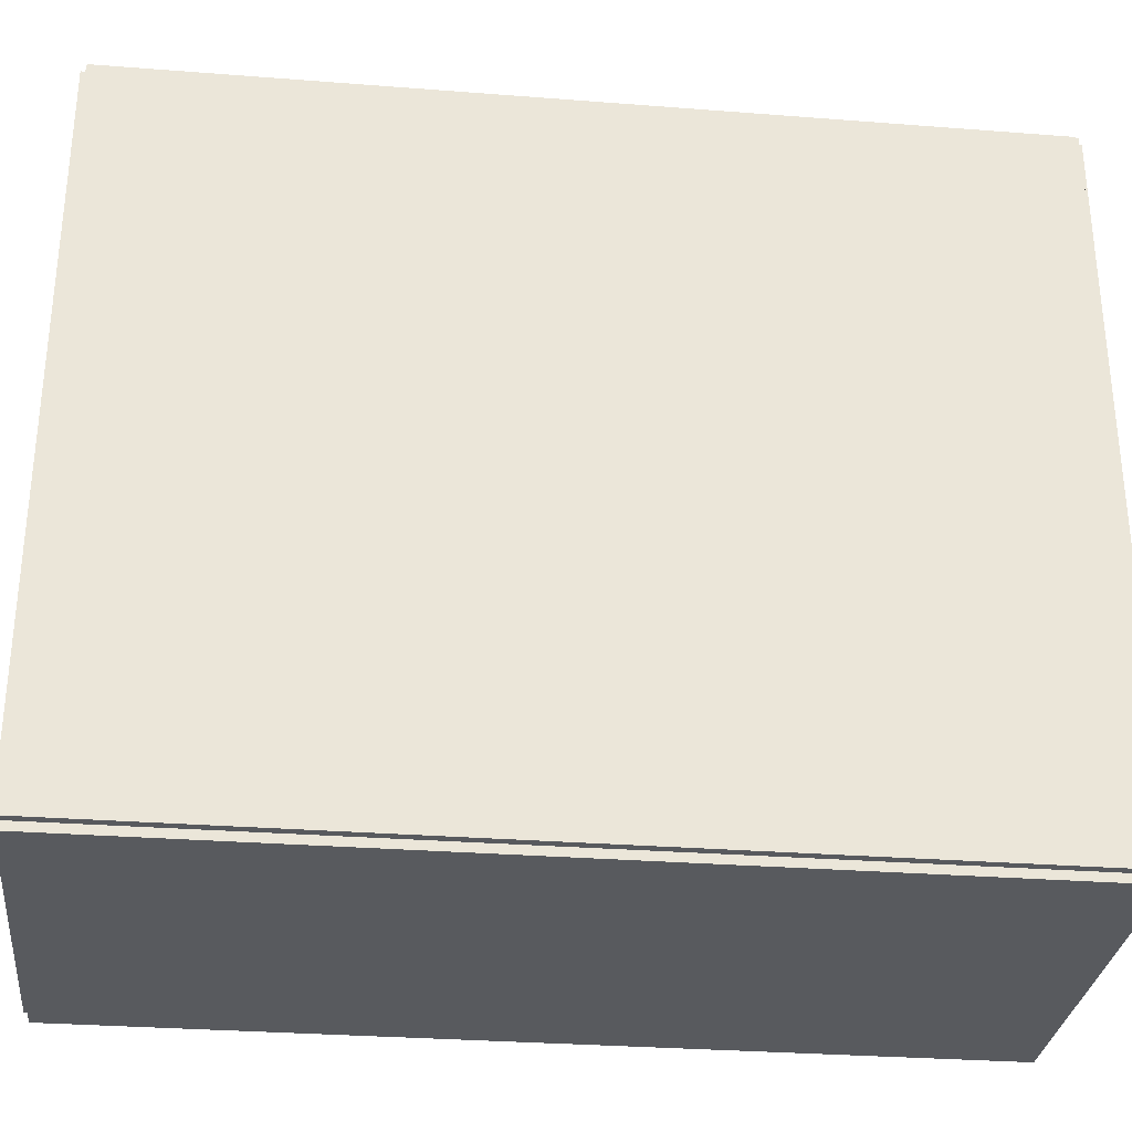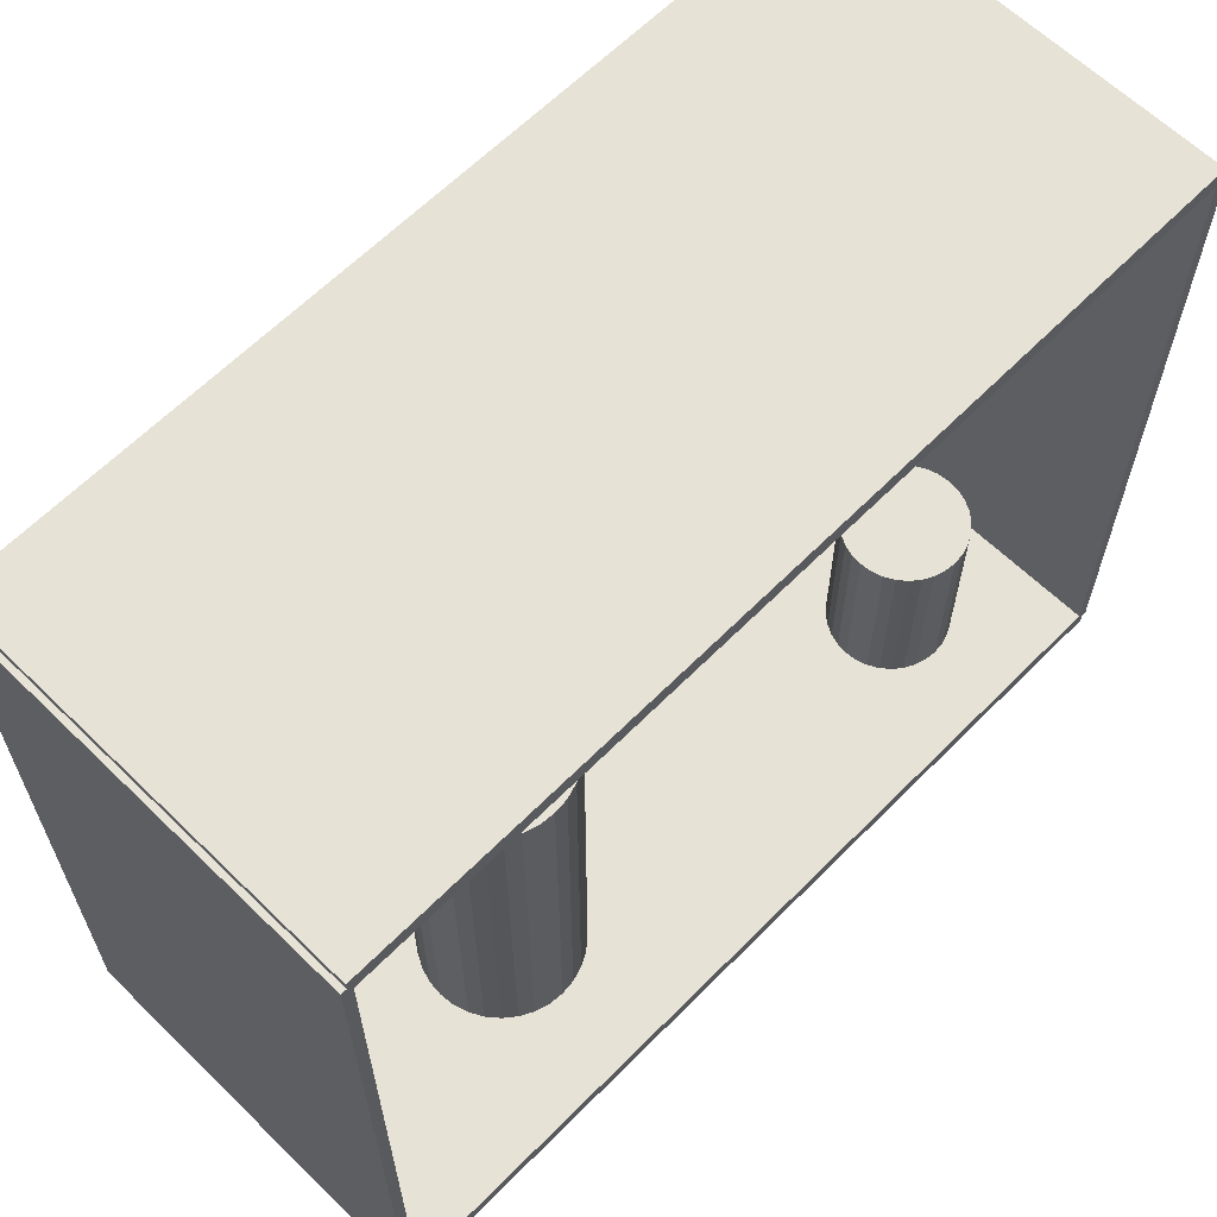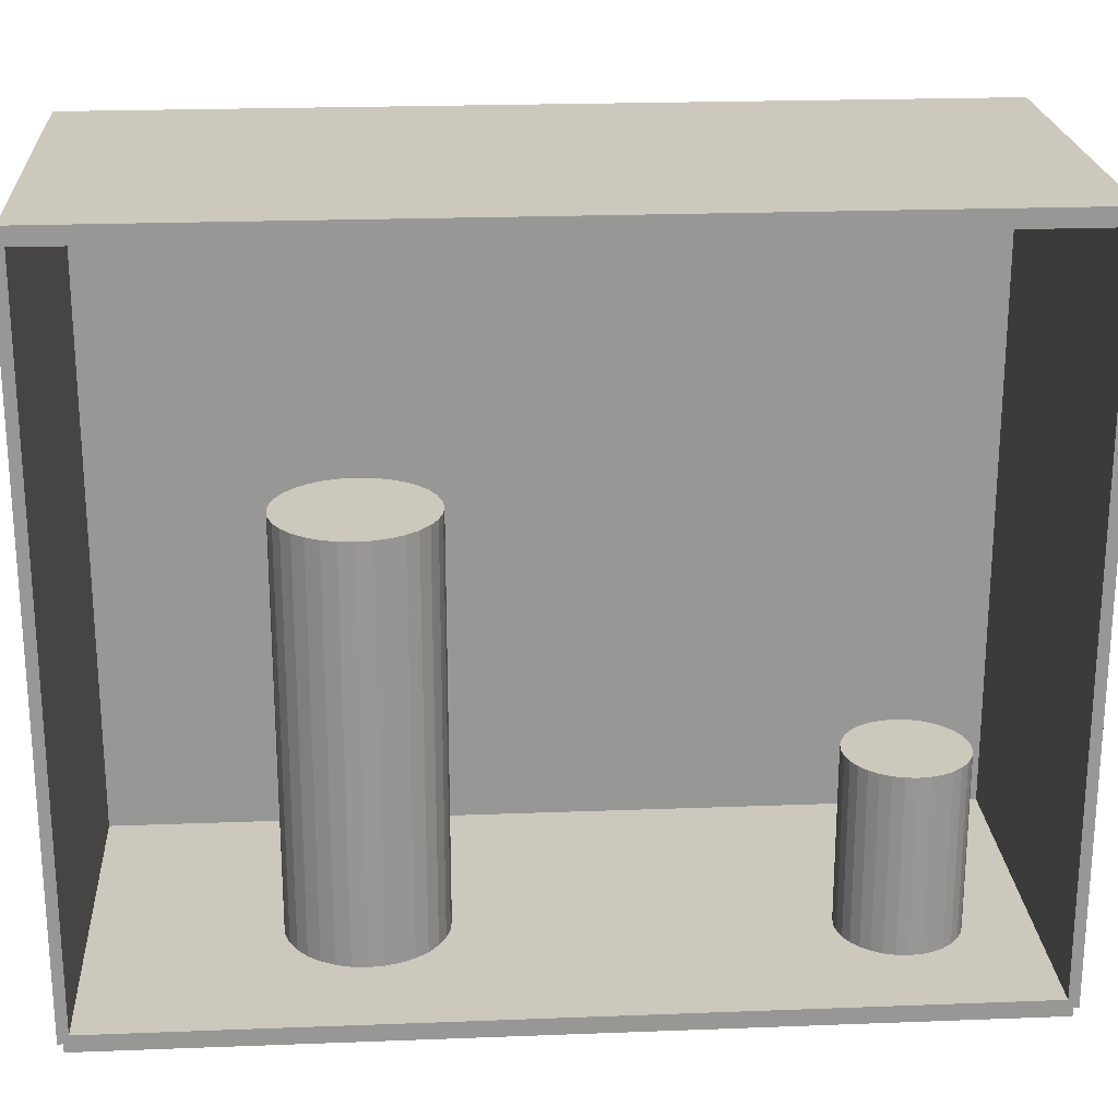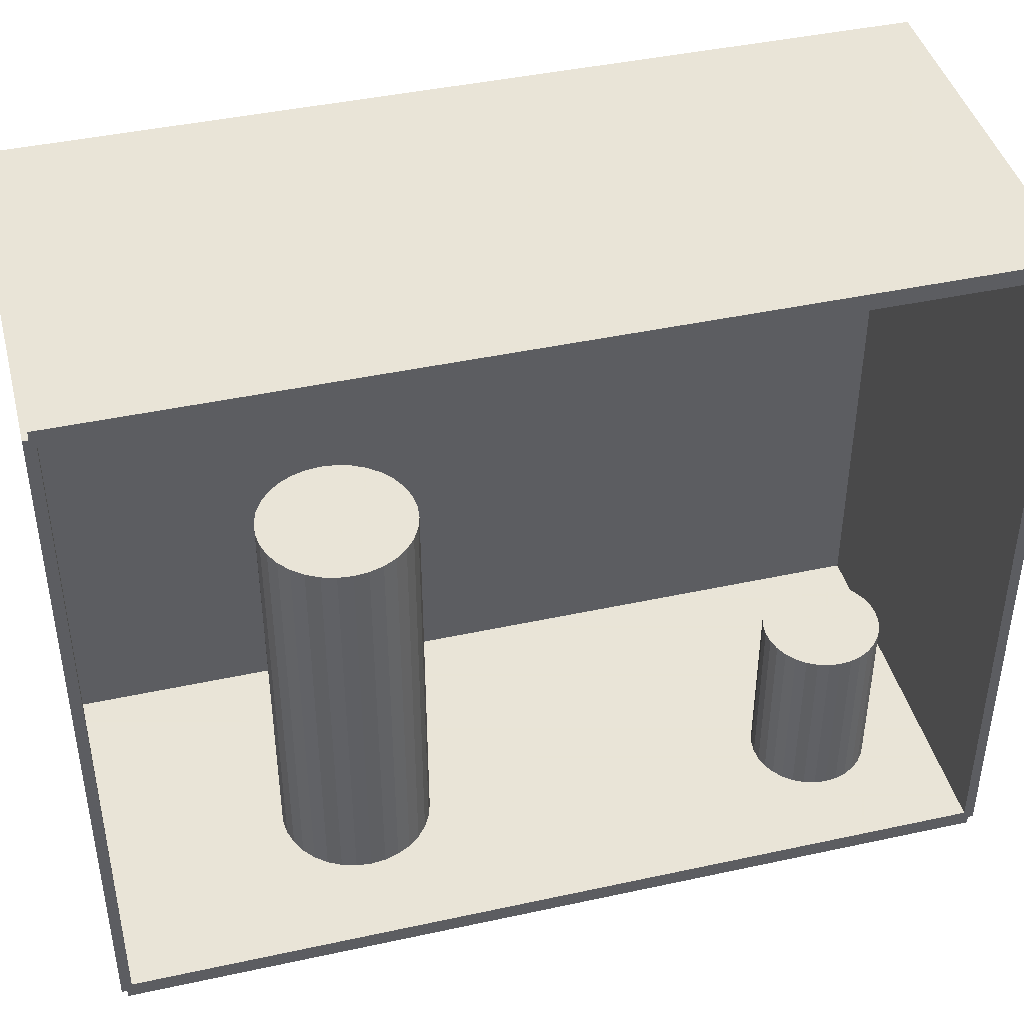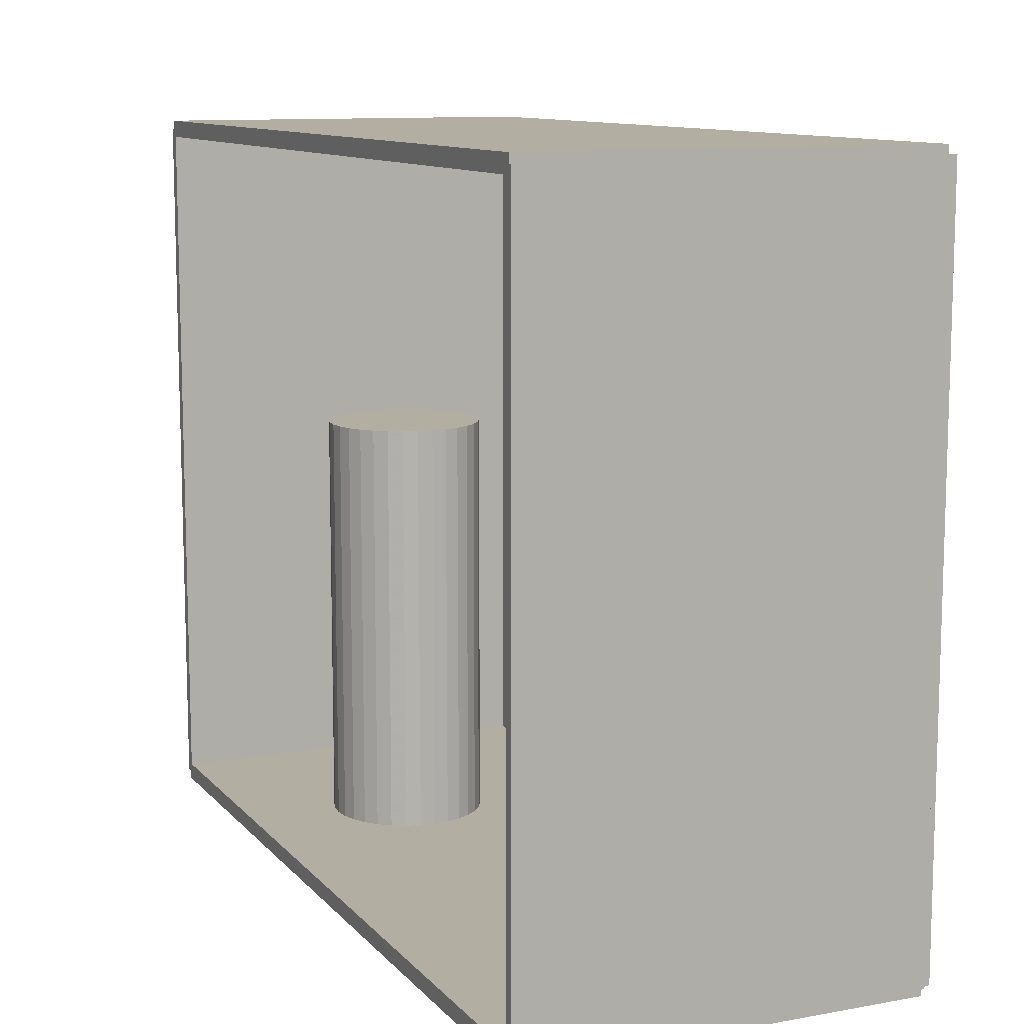
<metadata>
{"format":"obj","ext":"obj","renderer":"f3d","projection":"perspective","resolution":1024,"background":"white","views":[{"elev":-30.5,"azim":-96.4,"up":"+Z"},{"elev":62.9,"azim":44.5,"up":"+Z"},{"elev":22.2,"azim":86.2,"up":"+Z"},{"elev":42.8,"azim":75.5,"up":"+Z"},{"elev":10.8,"azim":155.9,"up":"+Z"}]}
</metadata>
<code>
v -0.077 -0.1733 -0.003331
v -0.077 -0.1733 0.003331
v -0.077 0.1733 -0.003331
v -0.077 0.1733 0.003331
v 0.077 -0.1733 -0.003331
v 0.077 -0.1733 0.003331
v 0.077 0.1733 -0.003331
v 0.077 0.1733 0.003331
v -0.07367 -0.1733 0
v -0.08033 -0.1733 0
v -0.07367 0.1733 0
v -0.08033 0.1733 0
v -0.07367 -0.1733 0.2812
v -0.08033 -0.1733 0.2812
v -0.07367 0.1733 0.2812
v -0.08033 0.1733 0.2812
v -0.077 0.1713 0.2812
v -0.077 0.1754 0.2812
v -0.077 0.1713 0
v -0.077 0.1754 0
v 0.077 0.1713 0.2812
v 0.077 0.1754 0.2812
v 0.077 0.1713 0
v 0.077 0.1754 0
v -0.077 -0.1713 0
v -0.077 -0.1754 0
v -0.077 -0.1713 0.2812
v -0.077 -0.1754 0.2812
v 0.077 -0.1713 0
v 0.077 -0.1754 0
v 0.077 -0.1713 0.2812
v 0.077 -0.1754 0.2812
v -0.077 -0.1733 0.2779
v -0.077 -0.1733 0.2846
v -0.077 0.1733 0.2779
v -0.077 0.1733 0.2846
v 0.077 -0.1733 0.2779
v 0.077 -0.1733 0.2846
v 0.077 0.1733 0.2779
v 0.077 0.1733 0.2846
v 0.026 0.1207 0.006663
v 0.04927 0.1207 0.006663
v 0.04927 0.1207 0.07675
v 0.026 0.1207 0.07675
v 0.04882 0.1252 0.006663
v 0.04882 0.1252 0.07675
v 0.0475 0.1296 0.006663
v 0.0475 0.1296 0.07675
v 0.04535 0.1336 0.006663
v 0.04535 0.1336 0.07675
v 0.04245 0.1371 0.006663
v 0.04245 0.1371 0.07675
v 0.03893 0.14 0.006663
v 0.03893 0.14 0.07675
v 0.0349 0.1422 0.006663
v 0.0349 0.1422 0.07675
v 0.03054 0.1435 0.006663
v 0.03054 0.1435 0.07675
v 0.026 0.144 0.006663
v 0.026 0.144 0.07675
v 0.02146 0.1435 0.006663
v 0.02146 0.1435 0.07675
v 0.0171 0.1422 0.006663
v 0.0171 0.1422 0.07675
v 0.01307 0.14 0.006663
v 0.01307 0.14 0.07675
v 0.009546 0.1371 0.006663
v 0.009546 0.1371 0.07675
v 0.006653 0.1336 0.006663
v 0.006653 0.1336 0.07675
v 0.004503 0.1296 0.006663
v 0.004503 0.1296 0.07675
v 0.003179 0.1252 0.006663
v 0.003179 0.1252 0.07675
v 0.002732 0.1207 0.006663
v 0.002732 0.1207 0.07675
v 0.003179 0.1161 0.006663
v 0.003179 0.1161 0.07675
v 0.004503 0.1118 0.006663
v 0.004503 0.1118 0.07675
v 0.006653 0.1078 0.006663
v 0.006653 0.1078 0.07675
v 0.009546 0.1042 0.006663
v 0.009546 0.1042 0.07675
v 0.01307 0.1013 0.006663
v 0.01307 0.1013 0.07675
v 0.0171 0.09919 0.006663
v 0.0171 0.09919 0.07675
v 0.02146 0.09787 0.006663
v 0.02146 0.09787 0.07675
v 0.026 0.09742 0.006663
v 0.026 0.09742 0.07675
v 0.03054 0.09787 0.006663
v 0.03054 0.09787 0.07675
v 0.0349 0.09919 0.006663
v 0.0349 0.09919 0.07675
v 0.03893 0.1013 0.006663
v 0.03893 0.1013 0.07675
v 0.04245 0.1042 0.006663
v 0.04245 0.1042 0.07675
v 0.04535 0.1078 0.006663
v 0.04535 0.1078 0.07675
v 0.0475 0.1118 0.006663
v 0.0475 0.1118 0.07675
v 0.04882 0.1161 0.006663
v 0.04882 0.1161 0.07675
v 0.01462 -0.07017 0.006663
v 0.04481 -0.07017 0.006663
v 0.04481 -0.07017 0.08707
v 0.01462 -0.07017 0.08707
v 0.04423 -0.06428 0.006663
v 0.04423 -0.06428 0.08707
v 0.04251 -0.05862 0.006663
v 0.04251 -0.05862 0.08707
v 0.03972 -0.0534 0.006663
v 0.03972 -0.0534 0.08707
v 0.03597 -0.04883 0.006663
v 0.03597 -0.04883 0.08707
v 0.03139 -0.04507 0.006663
v 0.03139 -0.04507 0.08707
v 0.02617 -0.04228 0.006663
v 0.02617 -0.04228 0.08707
v 0.02051 -0.04057 0.006663
v 0.02051 -0.04057 0.08707
v 0.01462 -0.03999 0.006663
v 0.01462 -0.03999 0.08707
v 0.008734 -0.04057 0.006663
v 0.008734 -0.04057 0.08707
v 0.003071 -0.04228 0.006663
v 0.003071 -0.04228 0.08707
v -0.002148 -0.04507 0.006663
v -0.002148 -0.04507 0.08707
v -0.006723 -0.04883 0.006663
v -0.006723 -0.04883 0.08707
v -0.01048 -0.0534 0.006663
v -0.01048 -0.0534 0.08707
v -0.01327 -0.05862 0.006663
v -0.01327 -0.05862 0.08707
v -0.01498 -0.06428 0.006663
v -0.01498 -0.06428 0.08707
v -0.01556 -0.07017 0.006663
v -0.01556 -0.07017 0.08707
v -0.01498 -0.07606 0.006663
v -0.01498 -0.07606 0.08707
v -0.01327 -0.08173 0.006663
v -0.01327 -0.08173 0.08707
v -0.01048 -0.08694 0.006663
v -0.01048 -0.08694 0.08707
v -0.006723 -0.09152 0.006663
v -0.006723 -0.09152 0.08707
v -0.002148 -0.09527 0.006663
v -0.002148 -0.09527 0.08707
v 0.003071 -0.09806 0.006663
v 0.003071 -0.09806 0.08707
v 0.008734 -0.09978 0.006663
v 0.008734 -0.09978 0.08707
v 0.01462 -0.1004 0.006663
v 0.01462 -0.1004 0.08707
v 0.02051 -0.09978 0.006663
v 0.02051 -0.09978 0.08707
v 0.02617 -0.09806 0.006663
v 0.02617 -0.09806 0.08707
v 0.03139 -0.09527 0.006663
v 0.03139 -0.09527 0.08707
v 0.03597 -0.09152 0.006663
v 0.03597 -0.09152 0.08707
v 0.03972 -0.08694 0.006663
v 0.03972 -0.08694 0.08707
v 0.04251 -0.08173 0.006663
v 0.04251 -0.08173 0.08707
v 0.04423 -0.07606 0.006663
v 0.04423 -0.07606 0.08707
v 0.01462 -0.07017 0.08707
v 0.04481 -0.07017 0.08707
v 0.04481 -0.07017 0.1675
v 0.01462 -0.07017 0.1675
v 0.04423 -0.06428 0.08707
v 0.04423 -0.06428 0.1675
v 0.04251 -0.05862 0.08707
v 0.04251 -0.05862 0.1675
v 0.03972 -0.0534 0.08707
v 0.03972 -0.0534 0.1675
v 0.03597 -0.04883 0.08707
v 0.03597 -0.04883 0.1675
v 0.03139 -0.04507 0.08707
v 0.03139 -0.04507 0.1675
v 0.02617 -0.04228 0.08707
v 0.02617 -0.04228 0.1675
v 0.02051 -0.04057 0.08707
v 0.02051 -0.04057 0.1675
v 0.01462 -0.03999 0.08707
v 0.01462 -0.03999 0.1675
v 0.008734 -0.04057 0.08707
v 0.008734 -0.04057 0.1675
v 0.003071 -0.04228 0.08707
v 0.003071 -0.04228 0.1675
v -0.002148 -0.04507 0.08707
v -0.002148 -0.04507 0.1675
v -0.006723 -0.04883 0.08707
v -0.006723 -0.04883 0.1675
v -0.01048 -0.0534 0.08707
v -0.01048 -0.0534 0.1675
v -0.01327 -0.05862 0.08707
v -0.01327 -0.05862 0.1675
v -0.01498 -0.06428 0.08707
v -0.01498 -0.06428 0.1675
v -0.01556 -0.07017 0.08707
v -0.01556 -0.07017 0.1675
v -0.01498 -0.07606 0.08707
v -0.01498 -0.07606 0.1675
v -0.01327 -0.08173 0.08707
v -0.01327 -0.08173 0.1675
v -0.01048 -0.08694 0.08707
v -0.01048 -0.08694 0.1675
v -0.006723 -0.09152 0.08707
v -0.006723 -0.09152 0.1675
v -0.002148 -0.09527 0.08707
v -0.002148 -0.09527 0.1675
v 0.003071 -0.09806 0.08707
v 0.003071 -0.09806 0.1675
v 0.008734 -0.09978 0.08707
v 0.008734 -0.09978 0.1675
v 0.01462 -0.1004 0.08707
v 0.01462 -0.1004 0.1675
v 0.02051 -0.09978 0.08707
v 0.02051 -0.09978 0.1675
v 0.02617 -0.09806 0.08707
v 0.02617 -0.09806 0.1675
v 0.03139 -0.09527 0.08707
v 0.03139 -0.09527 0.1675
v 0.03597 -0.09152 0.08707
v 0.03597 -0.09152 0.1675
v 0.03972 -0.08694 0.08707
v 0.03972 -0.08694 0.1675
v 0.04251 -0.08173 0.08707
v 0.04251 -0.08173 0.1675
v 0.04423 -0.07606 0.08707
v 0.04423 -0.07606 0.1675
f 2 4 1
f 5 2 1
f 1 4 3
f 3 5 1
f 2 8 4
f 6 2 5
f 6 8 2
f 4 8 3
f 7 5 3
f 3 8 7
f 7 6 5
f 8 6 7
f 10 12 9
f 13 10 9
f 9 12 11
f 11 13 9
f 10 16 12
f 14 10 13
f 14 16 10
f 12 16 11
f 15 13 11
f 11 16 15
f 15 14 13
f 16 14 15
f 18 20 17
f 21 18 17
f 17 20 19
f 19 21 17
f 18 24 20
f 22 18 21
f 22 24 18
f 20 24 19
f 23 21 19
f 19 24 23
f 23 22 21
f 24 22 23
f 26 28 25
f 29 26 25
f 25 28 27
f 27 29 25
f 26 32 28
f 30 26 29
f 30 32 26
f 28 32 27
f 31 29 27
f 27 32 31
f 31 30 29
f 32 30 31
f 34 36 33
f 37 34 33
f 33 36 35
f 35 37 33
f 34 40 36
f 38 34 37
f 38 40 34
f 36 40 35
f 39 37 35
f 35 40 39
f 39 38 37
f 40 38 39
f 42 41 45
f 42 45 43
f 43 45 46
f 43 46 44
f 45 41 47
f 45 47 46
f 46 47 48
f 46 48 44
f 47 41 49
f 47 49 48
f 48 49 50
f 48 50 44
f 49 41 51
f 49 51 50
f 50 51 52
f 50 52 44
f 51 41 53
f 51 53 52
f 52 53 54
f 52 54 44
f 53 41 55
f 53 55 54
f 54 55 56
f 54 56 44
f 55 41 57
f 55 57 56
f 56 57 58
f 56 58 44
f 57 41 59
f 57 59 58
f 58 59 60
f 58 60 44
f 59 41 61
f 59 61 60
f 60 61 62
f 60 62 44
f 61 41 63
f 61 63 62
f 62 63 64
f 62 64 44
f 63 41 65
f 63 65 64
f 64 65 66
f 64 66 44
f 65 41 67
f 65 67 66
f 66 67 68
f 66 68 44
f 67 41 69
f 67 69 68
f 68 69 70
f 68 70 44
f 69 41 71
f 69 71 70
f 70 71 72
f 70 72 44
f 71 41 73
f 71 73 72
f 72 73 74
f 72 74 44
f 73 41 75
f 73 75 74
f 74 75 76
f 74 76 44
f 75 41 77
f 75 77 76
f 76 77 78
f 76 78 44
f 77 41 79
f 77 79 78
f 78 79 80
f 78 80 44
f 79 41 81
f 79 81 80
f 80 81 82
f 80 82 44
f 81 41 83
f 81 83 82
f 82 83 84
f 82 84 44
f 83 41 85
f 83 85 84
f 84 85 86
f 84 86 44
f 85 41 87
f 85 87 86
f 86 87 88
f 86 88 44
f 87 41 89
f 87 89 88
f 88 89 90
f 88 90 44
f 89 41 91
f 89 91 90
f 90 91 92
f 90 92 44
f 91 41 93
f 91 93 92
f 92 93 94
f 92 94 44
f 93 41 95
f 93 95 94
f 94 95 96
f 94 96 44
f 95 41 97
f 95 97 96
f 96 97 98
f 96 98 44
f 97 41 99
f 97 99 98
f 98 99 100
f 98 100 44
f 99 41 101
f 99 101 100
f 100 101 102
f 100 102 44
f 101 41 103
f 101 103 102
f 102 103 104
f 102 104 44
f 103 41 105
f 103 105 104
f 104 105 106
f 104 106 44
f 105 41 42
f 105 42 106
f 106 42 43
f 106 43 44
f 108 107 111
f 108 111 109
f 109 111 112
f 109 112 110
f 111 107 113
f 111 113 112
f 112 113 114
f 112 114 110
f 113 107 115
f 113 115 114
f 114 115 116
f 114 116 110
f 115 107 117
f 115 117 116
f 116 117 118
f 116 118 110
f 117 107 119
f 117 119 118
f 118 119 120
f 118 120 110
f 119 107 121
f 119 121 120
f 120 121 122
f 120 122 110
f 121 107 123
f 121 123 122
f 122 123 124
f 122 124 110
f 123 107 125
f 123 125 124
f 124 125 126
f 124 126 110
f 125 107 127
f 125 127 126
f 126 127 128
f 126 128 110
f 127 107 129
f 127 129 128
f 128 129 130
f 128 130 110
f 129 107 131
f 129 131 130
f 130 131 132
f 130 132 110
f 131 107 133
f 131 133 132
f 132 133 134
f 132 134 110
f 133 107 135
f 133 135 134
f 134 135 136
f 134 136 110
f 135 107 137
f 135 137 136
f 136 137 138
f 136 138 110
f 137 107 139
f 137 139 138
f 138 139 140
f 138 140 110
f 139 107 141
f 139 141 140
f 140 141 142
f 140 142 110
f 141 107 143
f 141 143 142
f 142 143 144
f 142 144 110
f 143 107 145
f 143 145 144
f 144 145 146
f 144 146 110
f 145 107 147
f 145 147 146
f 146 147 148
f 146 148 110
f 147 107 149
f 147 149 148
f 148 149 150
f 148 150 110
f 149 107 151
f 149 151 150
f 150 151 152
f 150 152 110
f 151 107 153
f 151 153 152
f 152 153 154
f 152 154 110
f 153 107 155
f 153 155 154
f 154 155 156
f 154 156 110
f 155 107 157
f 155 157 156
f 156 157 158
f 156 158 110
f 157 107 159
f 157 159 158
f 158 159 160
f 158 160 110
f 159 107 161
f 159 161 160
f 160 161 162
f 160 162 110
f 161 107 163
f 161 163 162
f 162 163 164
f 162 164 110
f 163 107 165
f 163 165 164
f 164 165 166
f 164 166 110
f 165 107 167
f 165 167 166
f 166 167 168
f 166 168 110
f 167 107 169
f 167 169 168
f 168 169 170
f 168 170 110
f 169 107 171
f 169 171 170
f 170 171 172
f 170 172 110
f 171 107 108
f 171 108 172
f 172 108 109
f 172 109 110
f 174 173 177
f 174 177 175
f 175 177 178
f 175 178 176
f 177 173 179
f 177 179 178
f 178 179 180
f 178 180 176
f 179 173 181
f 179 181 180
f 180 181 182
f 180 182 176
f 181 173 183
f 181 183 182
f 182 183 184
f 182 184 176
f 183 173 185
f 183 185 184
f 184 185 186
f 184 186 176
f 185 173 187
f 185 187 186
f 186 187 188
f 186 188 176
f 187 173 189
f 187 189 188
f 188 189 190
f 188 190 176
f 189 173 191
f 189 191 190
f 190 191 192
f 190 192 176
f 191 173 193
f 191 193 192
f 192 193 194
f 192 194 176
f 193 173 195
f 193 195 194
f 194 195 196
f 194 196 176
f 195 173 197
f 195 197 196
f 196 197 198
f 196 198 176
f 197 173 199
f 197 199 198
f 198 199 200
f 198 200 176
f 199 173 201
f 199 201 200
f 200 201 202
f 200 202 176
f 201 173 203
f 201 203 202
f 202 203 204
f 202 204 176
f 203 173 205
f 203 205 204
f 204 205 206
f 204 206 176
f 205 173 207
f 205 207 206
f 206 207 208
f 206 208 176
f 207 173 209
f 207 209 208
f 208 209 210
f 208 210 176
f 209 173 211
f 209 211 210
f 210 211 212
f 210 212 176
f 211 173 213
f 211 213 212
f 212 213 214
f 212 214 176
f 213 173 215
f 213 215 214
f 214 215 216
f 214 216 176
f 215 173 217
f 215 217 216
f 216 217 218
f 216 218 176
f 217 173 219
f 217 219 218
f 218 219 220
f 218 220 176
f 219 173 221
f 219 221 220
f 220 221 222
f 220 222 176
f 221 173 223
f 221 223 222
f 222 223 224
f 222 224 176
f 223 173 225
f 223 225 224
f 224 225 226
f 224 226 176
f 225 173 227
f 225 227 226
f 226 227 228
f 226 228 176
f 227 173 229
f 227 229 228
f 228 229 230
f 228 230 176
f 229 173 231
f 229 231 230
f 230 231 232
f 230 232 176
f 231 173 233
f 231 233 232
f 232 233 234
f 232 234 176
f 233 173 235
f 233 235 234
f 234 235 236
f 234 236 176
f 235 173 237
f 235 237 236
f 236 237 238
f 236 238 176
f 237 173 174
f 237 174 238
f 238 174 175
f 238 175 176

</code>
